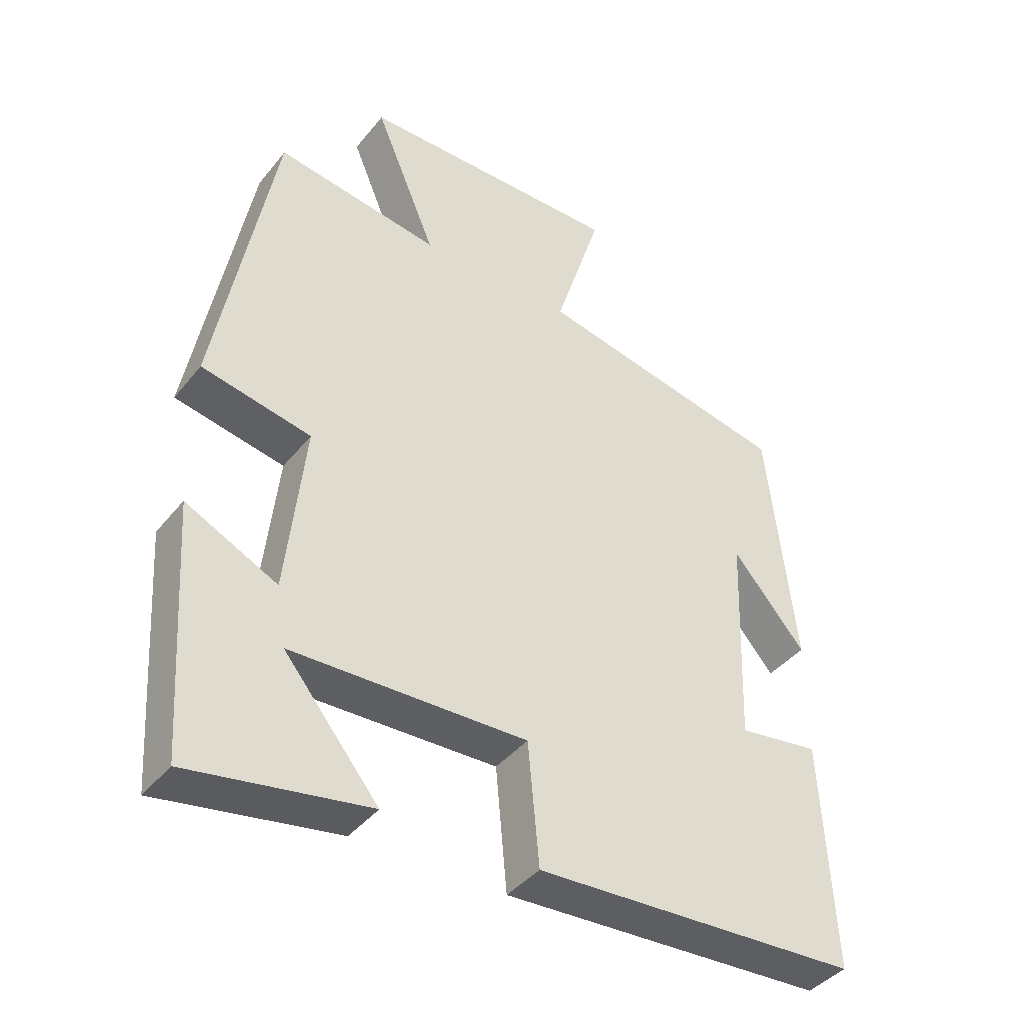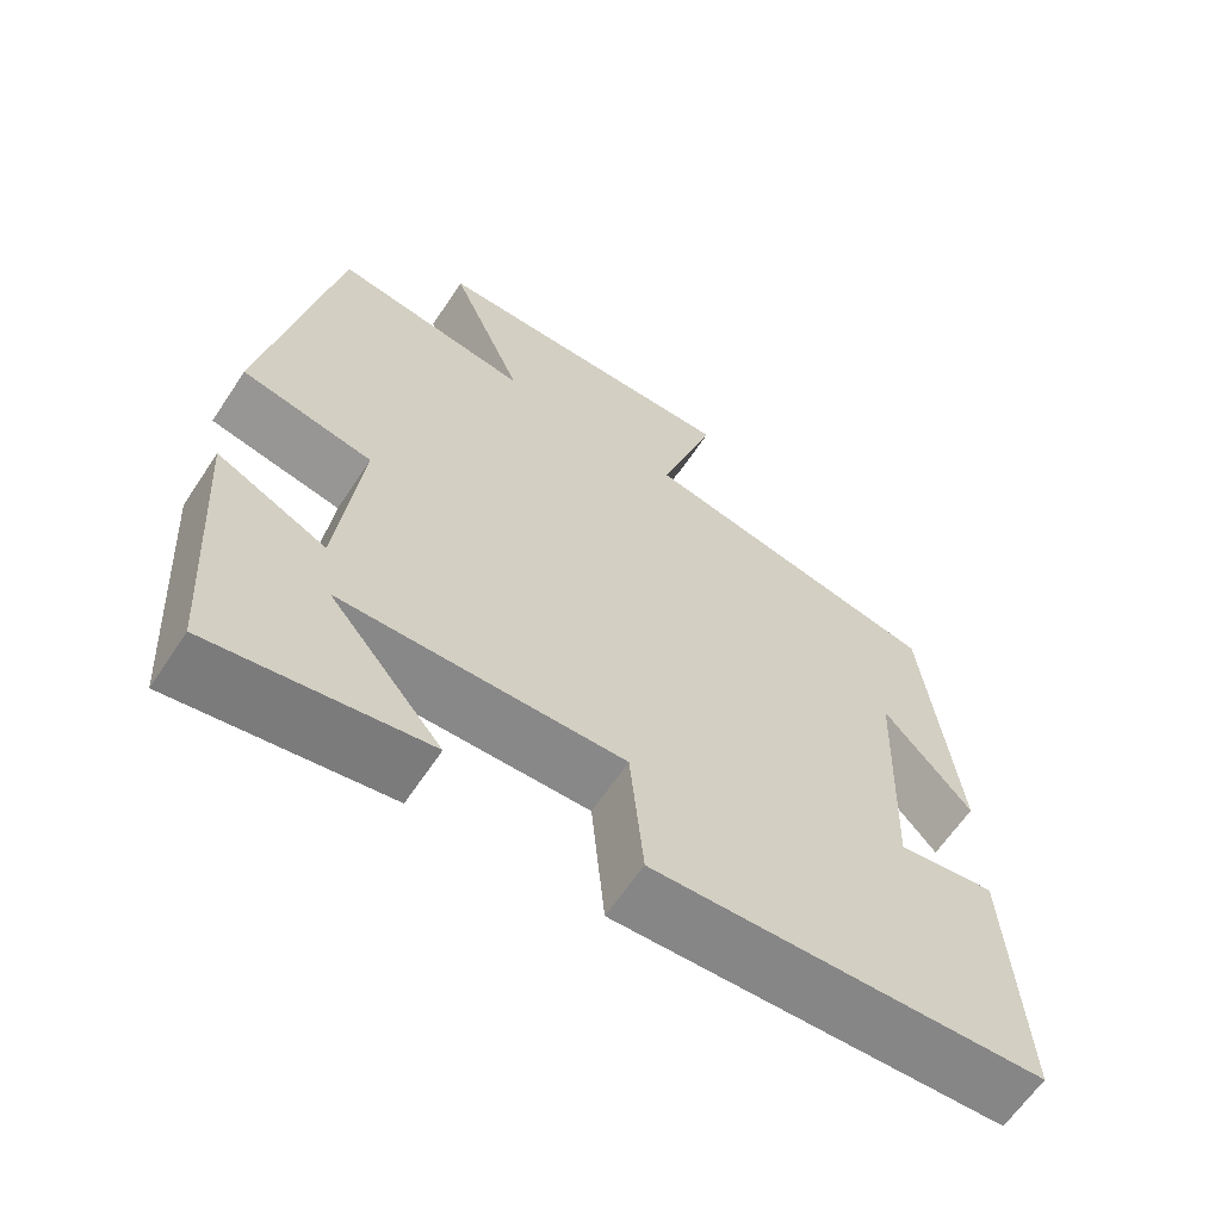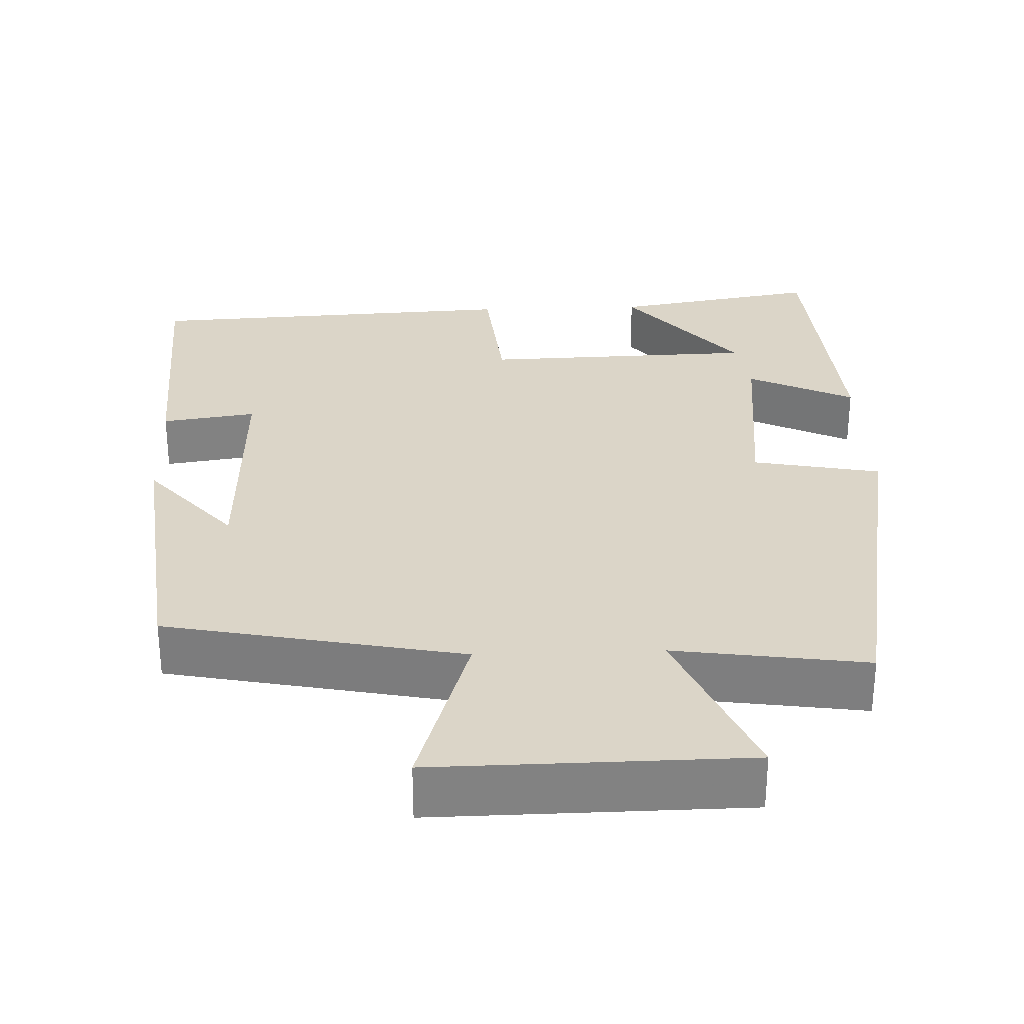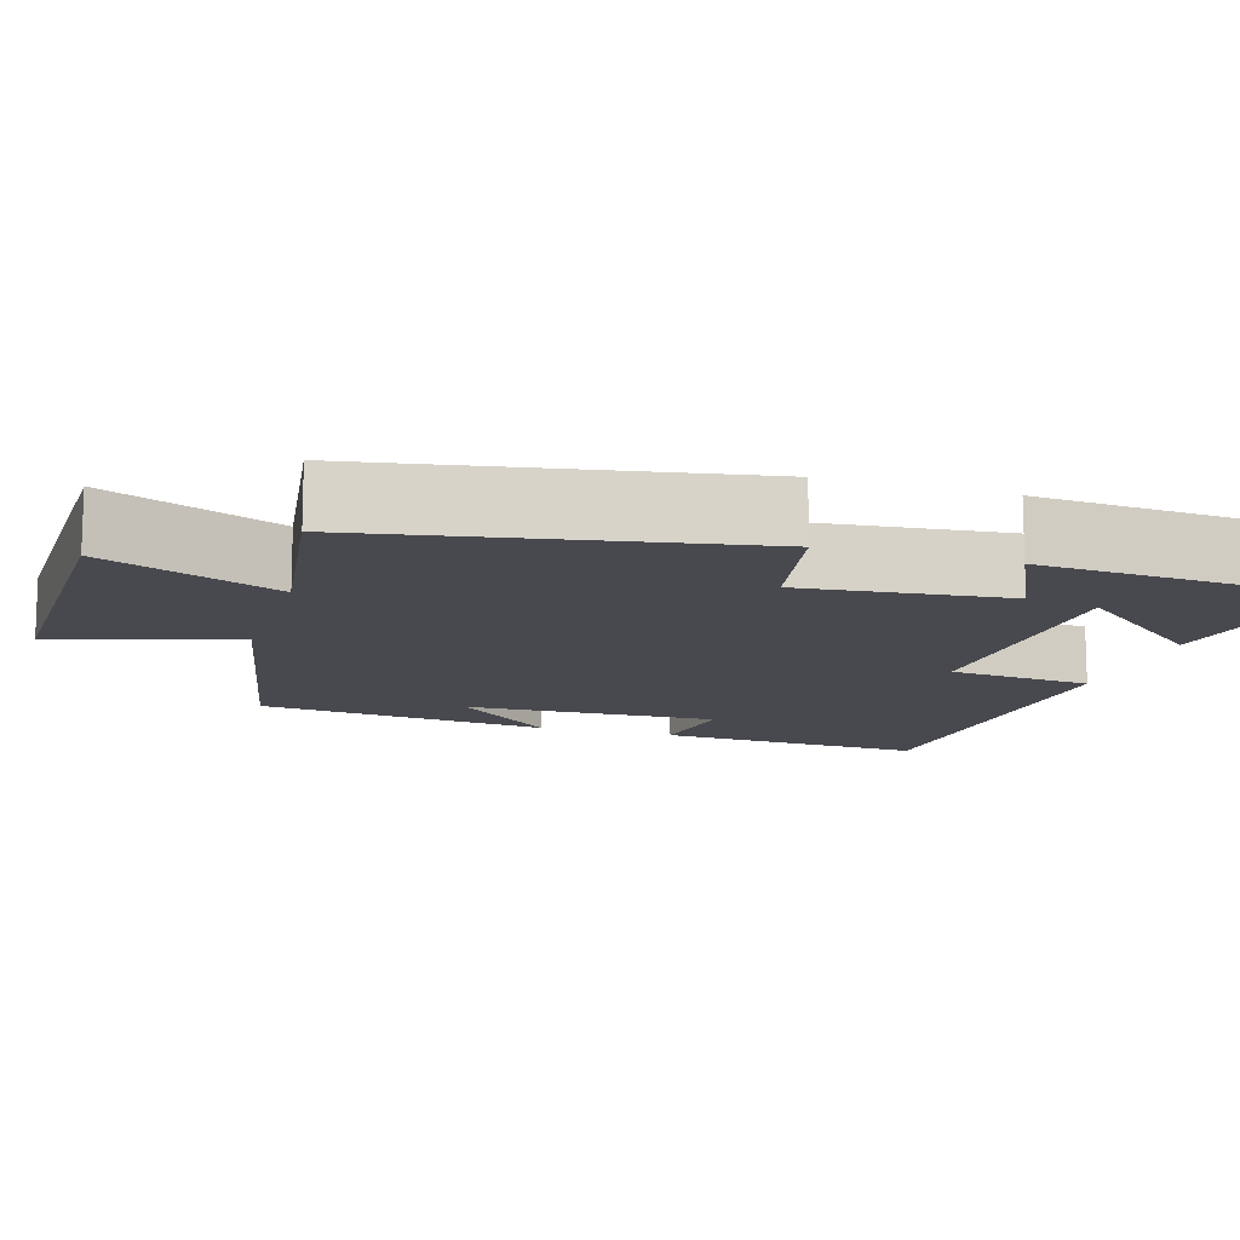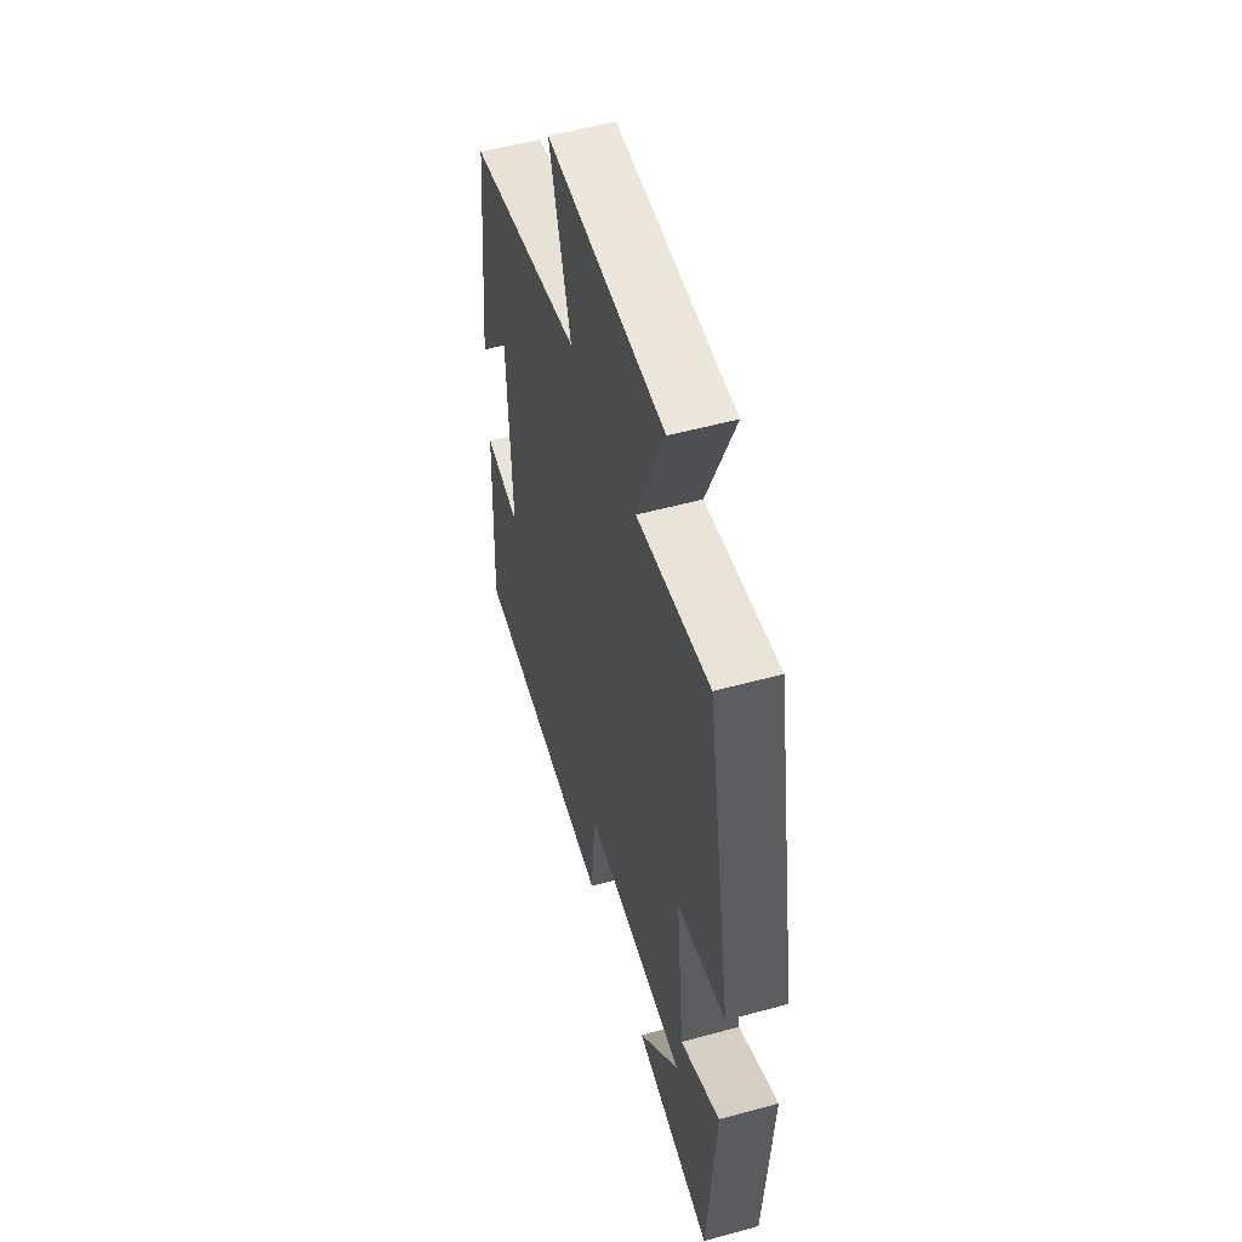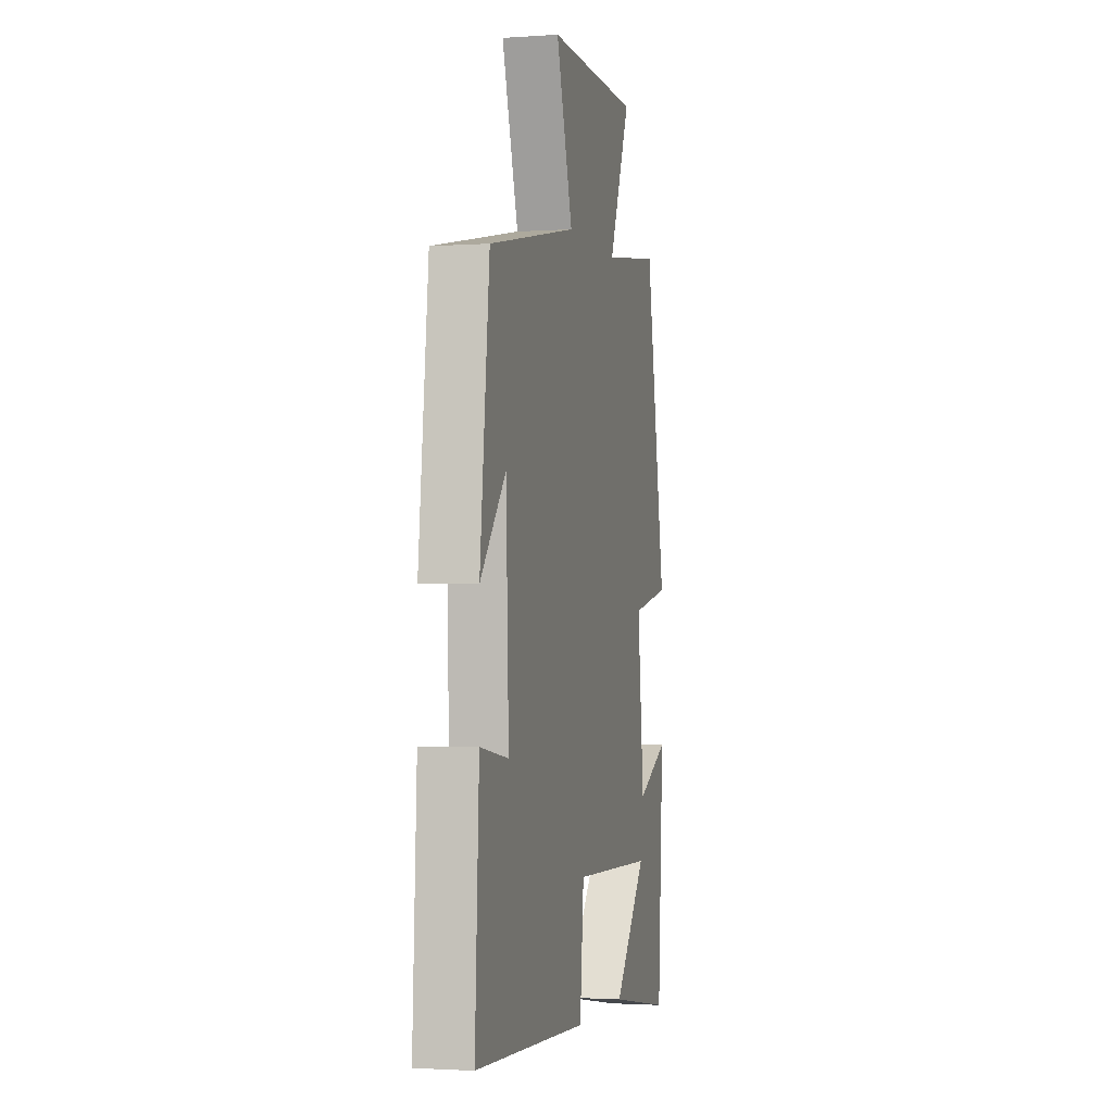
<metadata>
{"format":"obj","ext":"obj","renderer":"f3d","projection":"perspective","resolution":1024,"background":"white","views":[{"elev":-41.0,"azim":145.0,"up":"+Z"},{"elev":-63.5,"azim":146.4,"up":"+Z"},{"elev":29.6,"azim":-2.2,"up":"+Y"},{"elev":-12.7,"azim":72.7,"up":"+Y"},{"elev":53.2,"azim":73.7,"up":"+Z"},{"elev":-2.0,"azim":-76.2,"up":"+Z"}]}
</metadata>
<code>
v 0.413 0.07 0.537
v 0.5 0.07 0.059
v 0.334 0.07 0.026
v 0.362 0.07 -0.236
v 0.5 0.07 -0.169
v 0.475 0.07 -0.546
v 0.205 0.07 -0.5
v 0.348 0.07 -0.326
v -0.008 0.07 -0.316
v -0.025 0.07 -0.5
v -0.517 0.07 -0.475
v -0.5 0.07 -0.131
v -0.377 0.07 -0.149
v -0.389 0.07 0.175
v -0.5 0.07 0.045
v -0.459 0.07 0.421
v -0.073 0.07 0.5
v -0.145 0.07 0.729
v 0.257 0.07 0.725
v 0.163 0.07 0.5
v 0.413 0 0.537
v 0.5 0 0.059
v 0.334 0 0.026
v 0.362 0 -0.236
v 0.5 0 -0.169
v 0.475 0 -0.546
v 0.205 0 -0.5
v 0.348 0 -0.326
v -0.008 0 -0.316
v -0.025 0 -0.5
v -0.517 0 -0.475
v -0.5 0 -0.131
v -0.377 0 -0.149
v -0.389 0 0.175
v -0.5 0 0.045
v -0.459 0 0.421
v -0.073 0 0.5
v -0.145 0 0.729
v 0.257 0 0.725
v 0.163 0 0.5
f 17 18 19 20
f 16 17 20
f 14 15 16
f 14 16 20
f 13 14 20 1
f 9 10 11 12
f 8 9 12 13
f 5 6 7 8
f 4 5 8
f 3 4 8 13
f 1 2 3
f 1 3 13
f 40 39 38 37
f 40 37 36
f 36 35 34
f 40 36 34
f 21 40 34 33
f 32 31 30 29
f 33 32 29 28
f 28 27 26 25
f 28 25 24
f 33 28 24 23
f 23 22 21
f 33 23 21
f 1 21 22 2
f 2 22 23 3
f 3 23 24 4
f 4 24 25 5
f 5 25 26 6
f 6 26 27 7
f 7 27 28 8
f 8 28 29 9
f 9 29 30 10
f 10 30 31 11
f 11 31 32 12
f 12 32 33 13
f 13 33 34 14
f 14 34 35 15
f 15 35 36 16
f 16 36 37 17
f 17 37 38 18
f 18 38 39 19
f 19 39 40 20
f 20 40 21 1

</code>
